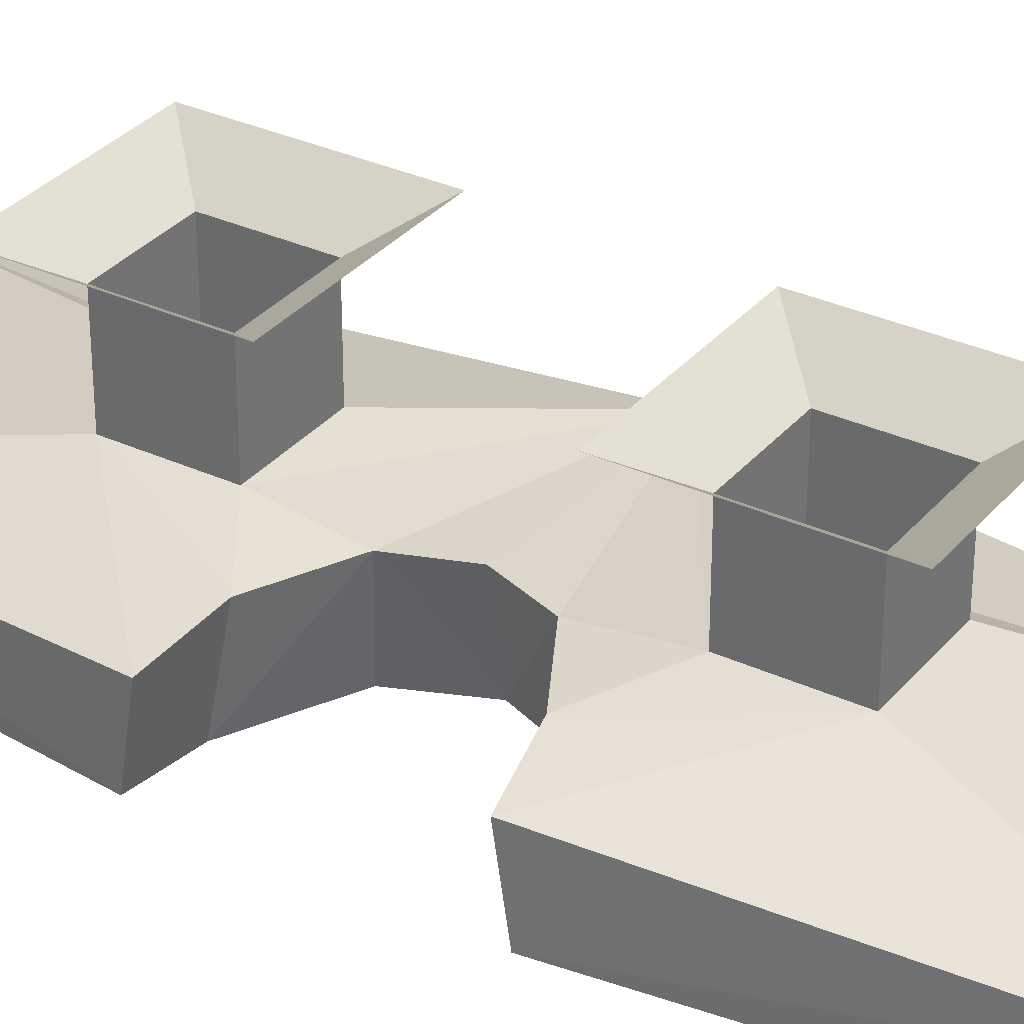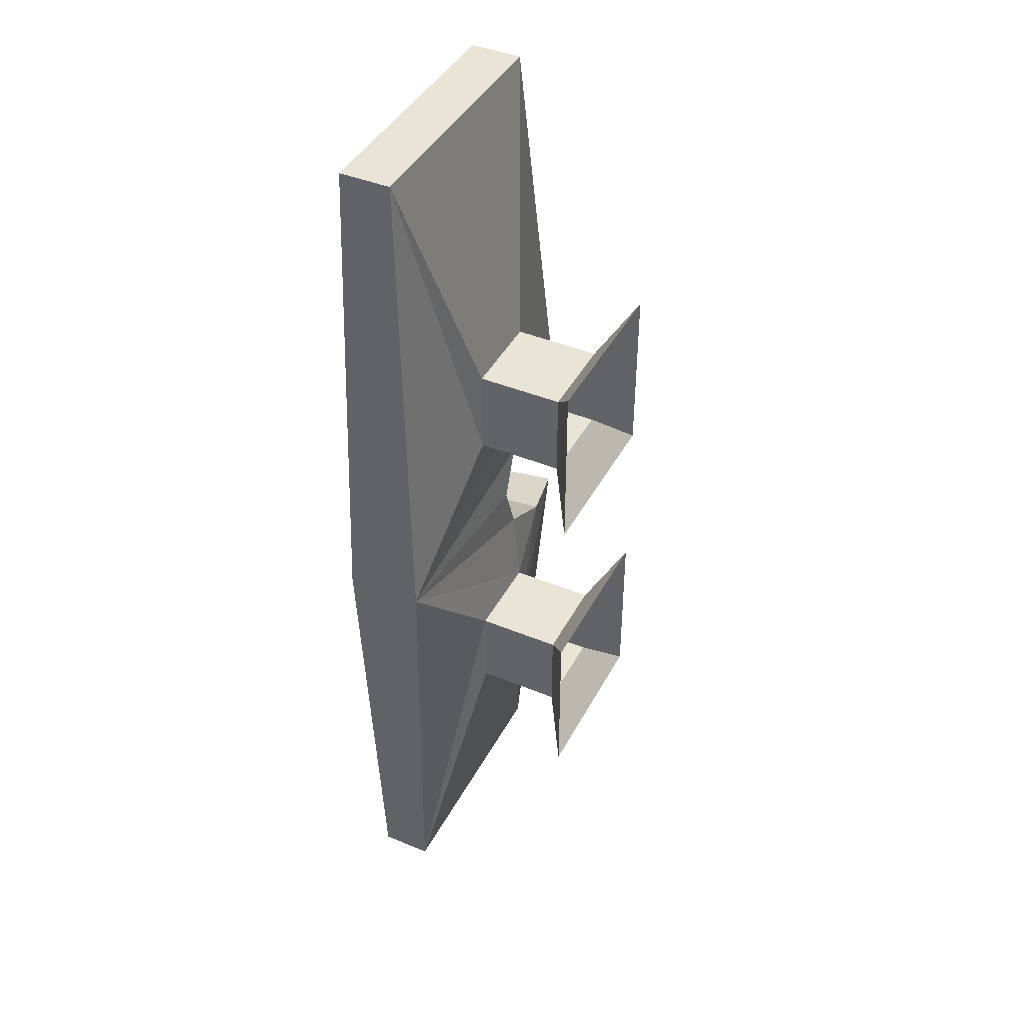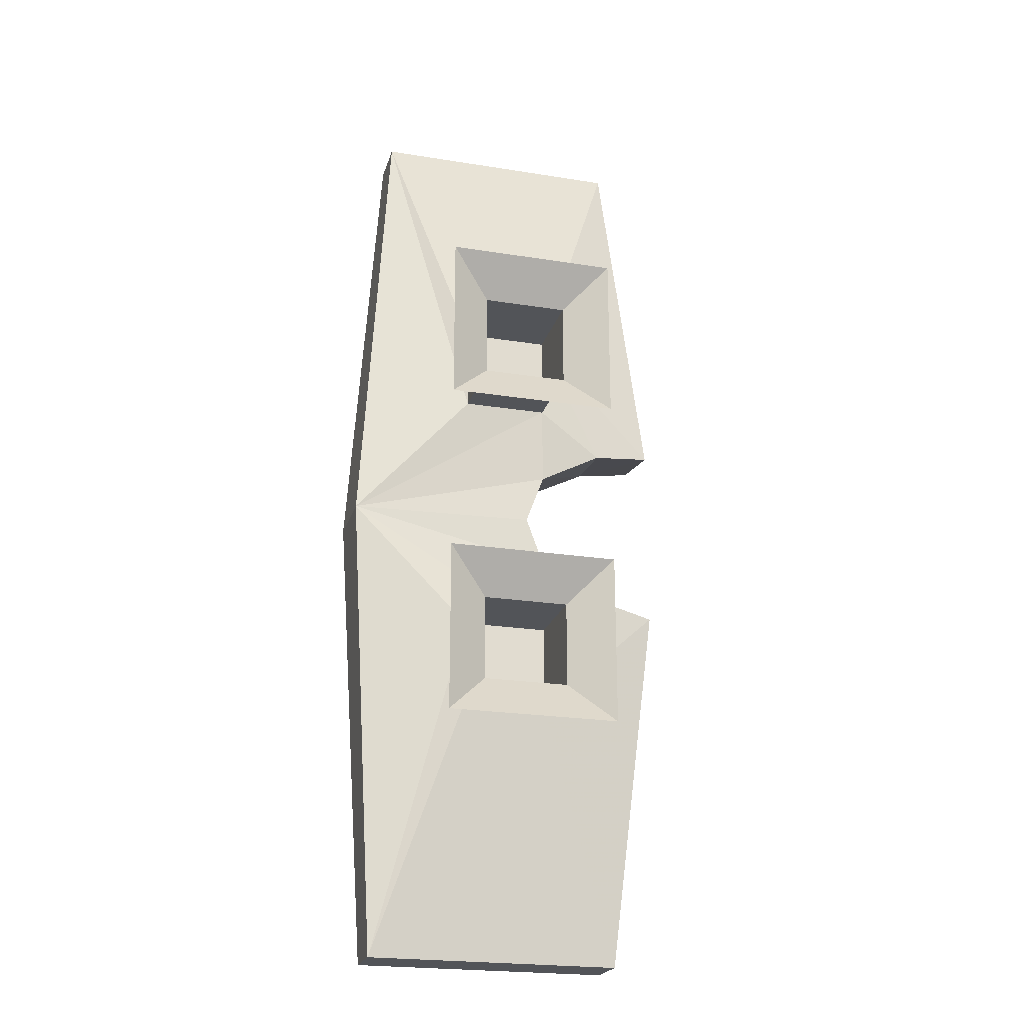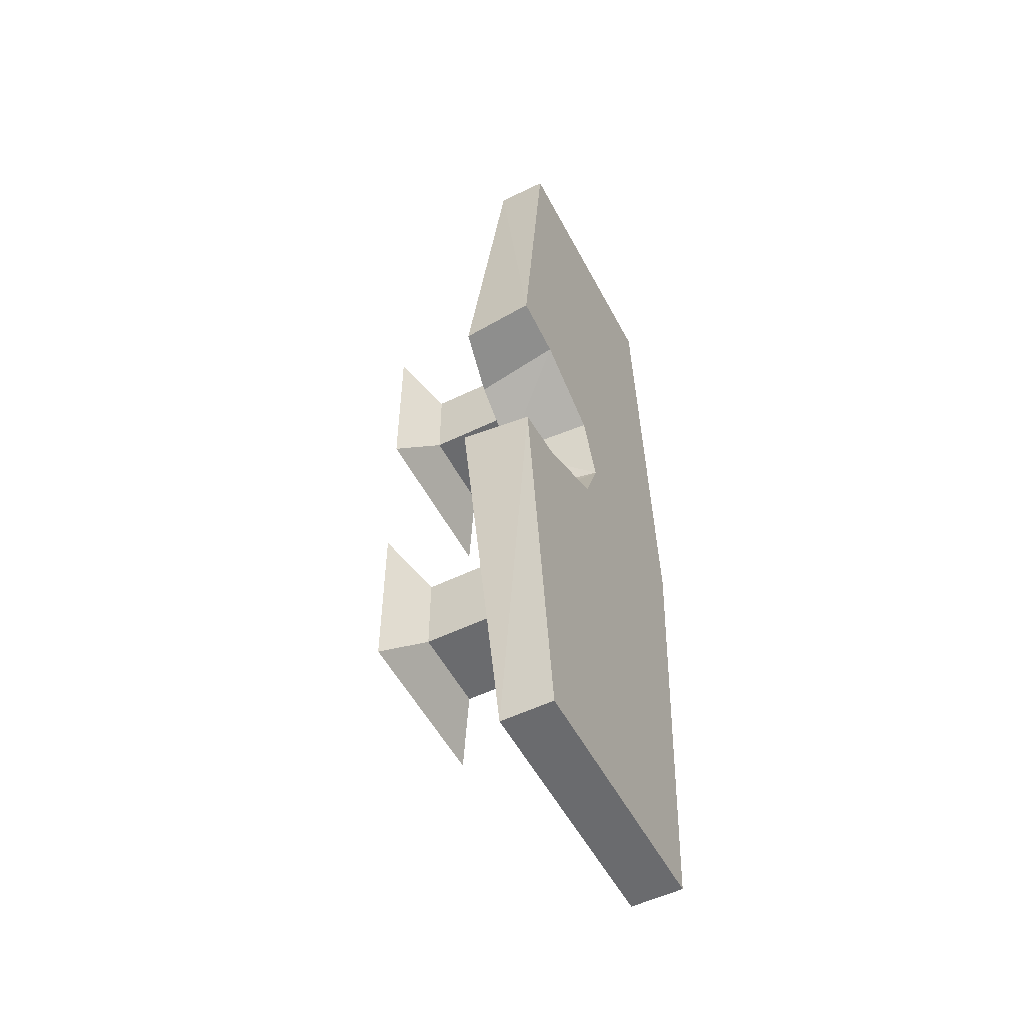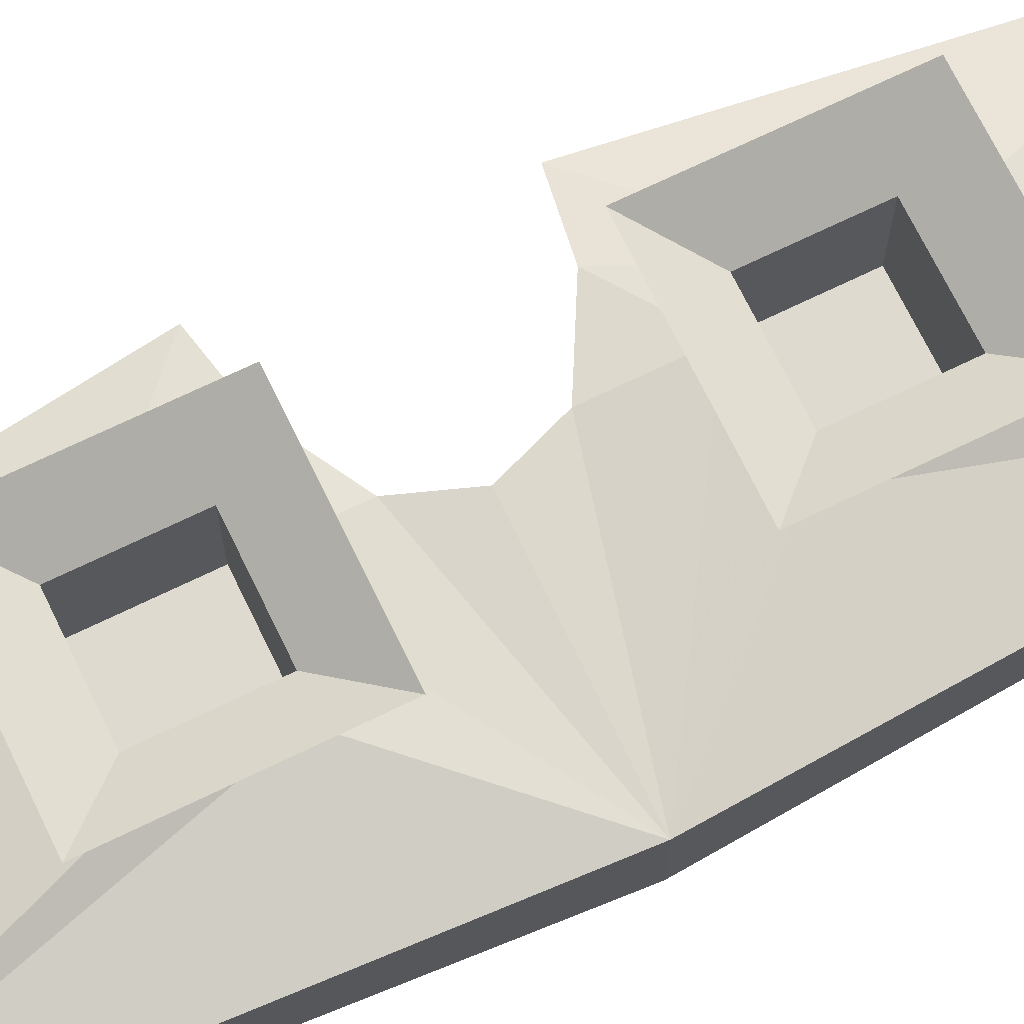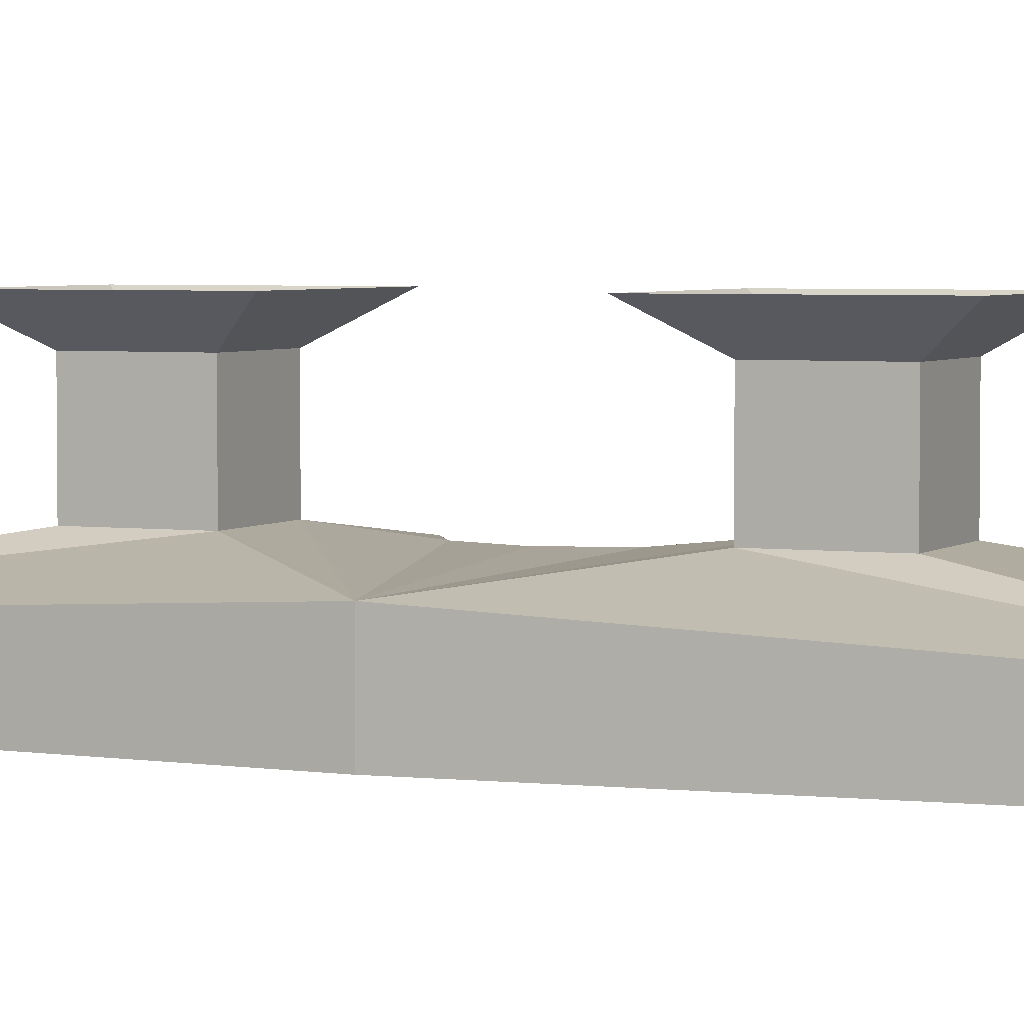
<metadata>
{"format":"obj","ext":"obj","renderer":"f3d","projection":"perspective","resolution":1024,"background":"white","views":[{"elev":32.3,"azim":-57.1,"up":"+Y"},{"elev":42.5,"azim":116.2,"up":"+Z"},{"elev":-22.8,"azim":164.7,"up":"+Z"},{"elev":-53.4,"azim":-62.6,"up":"+Z"},{"elev":70.8,"azim":64.1,"up":"+Y"},{"elev":3.8,"azim":113.9,"up":"+Y"}]}
</metadata>
<code>
o object/desk_2/0
v 32 0 96
v -32 0 96
v -16 -11 80
v 16 -11 80
v 32 0 32
v 16 -11 48
v -32 0 32
v -16 -11 48
v -16 -42 48
v -16 -42 80
v 16 -42 80
v 16 -42 48
v 60 -49 0
v -17 -45 19
v -41 -46 32
v -64 -51 36
v -48 -58 176
v 48 -58 176
v 48 -77 176
v 60 -77 0
v 48 -77 -176
v 48 -58 -176
v 16 -42 -48
v -16 -42 -48
v -17 -45 -19
v -10 -45 0
v -4 -77 0
v -13 -77 22
v -43 -77 37
v -64 -77 40
v -48 -77 176
v -13 -77 -22
v -43 -77 -37
v -64 -77 -40
v -48 -77 -176
v -48 -58 -176
v 16 -42 -80
v 16 -11 -48
v -16 -11 -48
v -16 -11 -80
v -16 -42 -80
v -41 -46 -32
v -32 0 -96
v 32 0 -96
v 16 -11 -80
v -64 -51 -36
v 32 0 -32
v -32 0 -32
f 1 2 3
f 1 3 4
f 1 4 5
f 5 4 6
f 5 6 7
f 7 6 8
f 7 8 2
f 2 8 3
f 3 8 9
f 3 9 10
f 3 10 4
f 4 10 11
f 4 11 6
f 6 11 12
f 6 12 8
f 8 12 9
f 9 12 13
f 9 13 14
f 9 14 15
f 9 15 10
f 10 15 16
f 10 16 17
f 10 17 11
f 11 17 18
f 11 18 12
f 12 18 13
f 13 18 19
f 13 19 20
f 13 20 21
f 13 21 22
f 13 22 23
f 13 23 24
f 13 24 25
f 13 25 26
f 13 26 14
f 14 26 27
f 14 27 28
f 14 28 29
f 14 29 15
f 15 29 16
f 16 29 30
f 16 30 17
f 17 30 31
f 17 31 18
f 18 31 19
f 19 31 30
f 19 30 29
f 19 29 28
f 19 28 20
f 20 28 27
f 20 27 32
f 20 32 21
f 21 32 33
f 21 33 34
f 21 34 35
f 21 35 22
f 22 35 36
f 22 36 37
f 22 37 23
f 23 37 38
f 23 38 39
f 23 39 24
f 24 39 40
f 24 40 41
f 24 41 42
f 24 42 25
f 25 42 33
f 25 33 32
f 25 32 27
f 25 27 26
f 40 43 44
f 40 44 45
f 40 45 41
f 41 45 37
f 41 37 36
f 41 36 46
f 41 46 42
f 42 46 33
f 33 46 34
f 34 46 36
f 34 36 35
f 38 47 48
f 38 48 39
f 39 48 43
f 39 43 40
f 45 44 47
f 45 47 38
f 45 38 37

</code>
